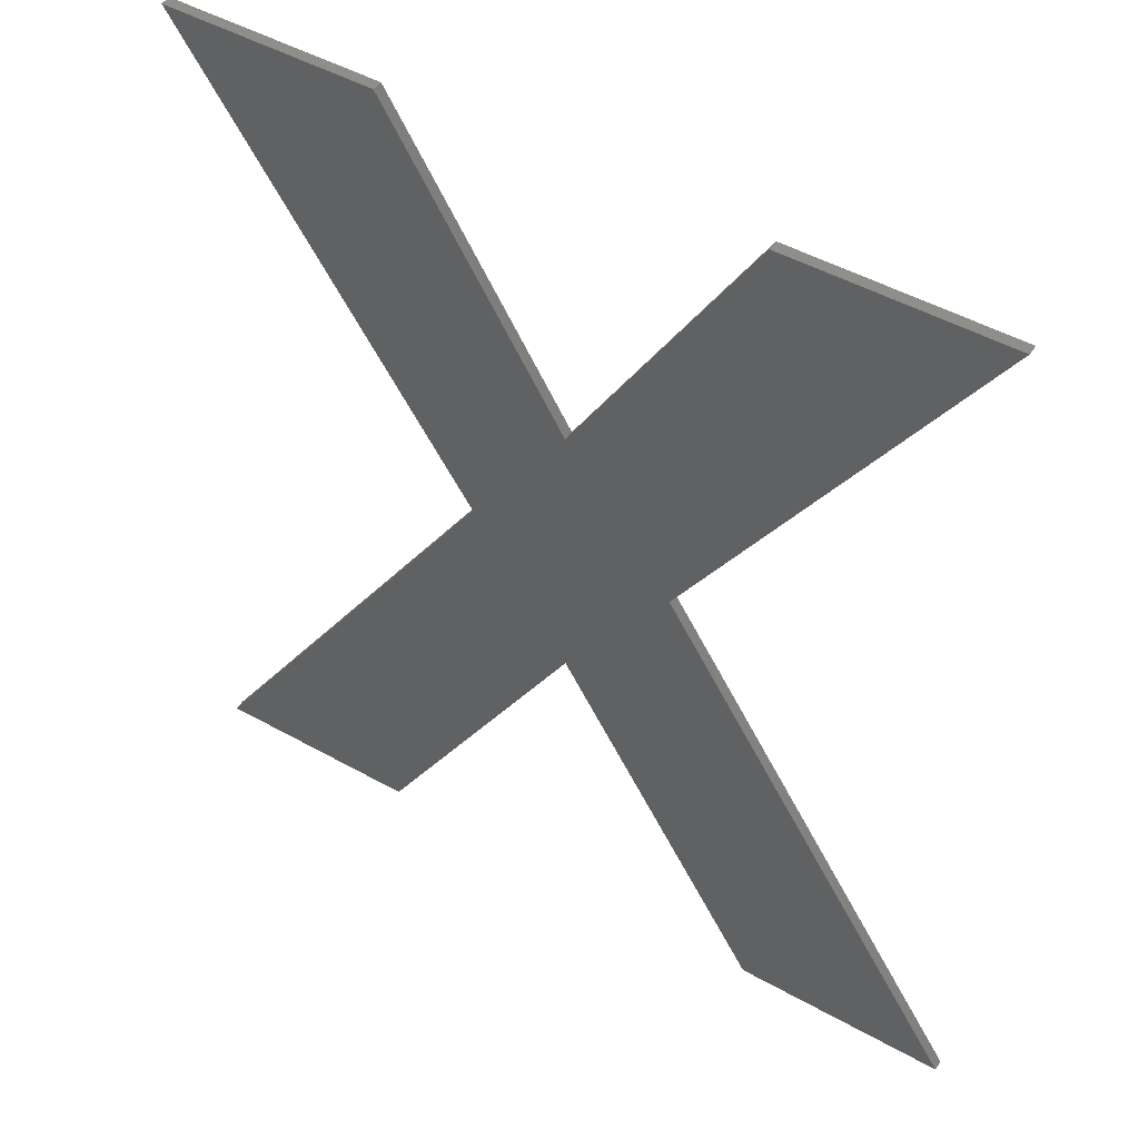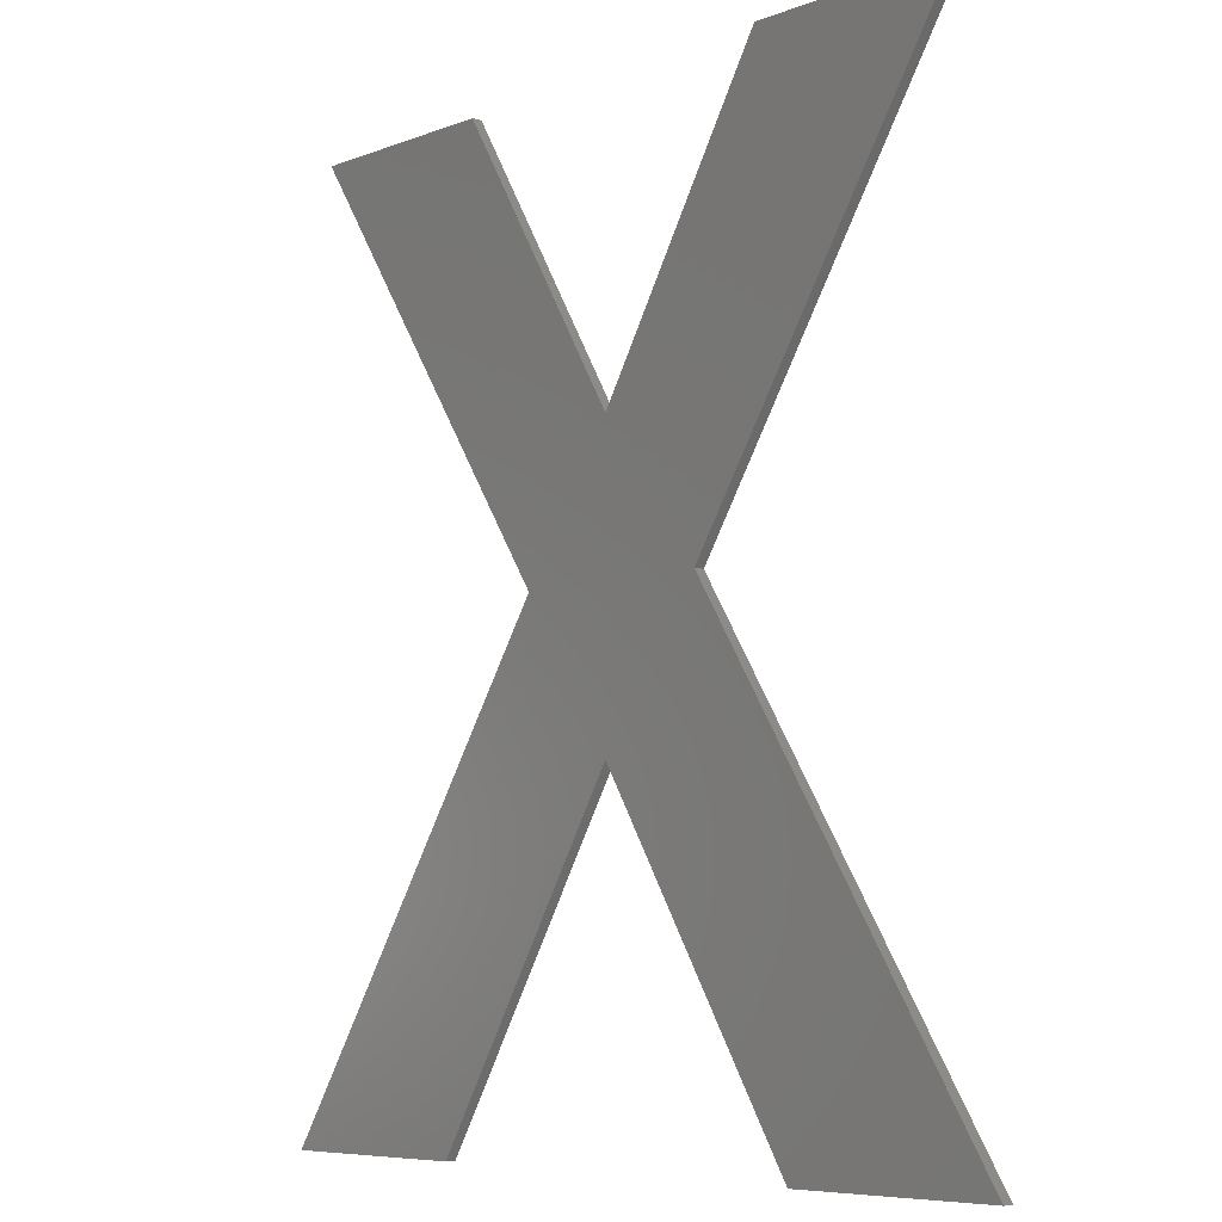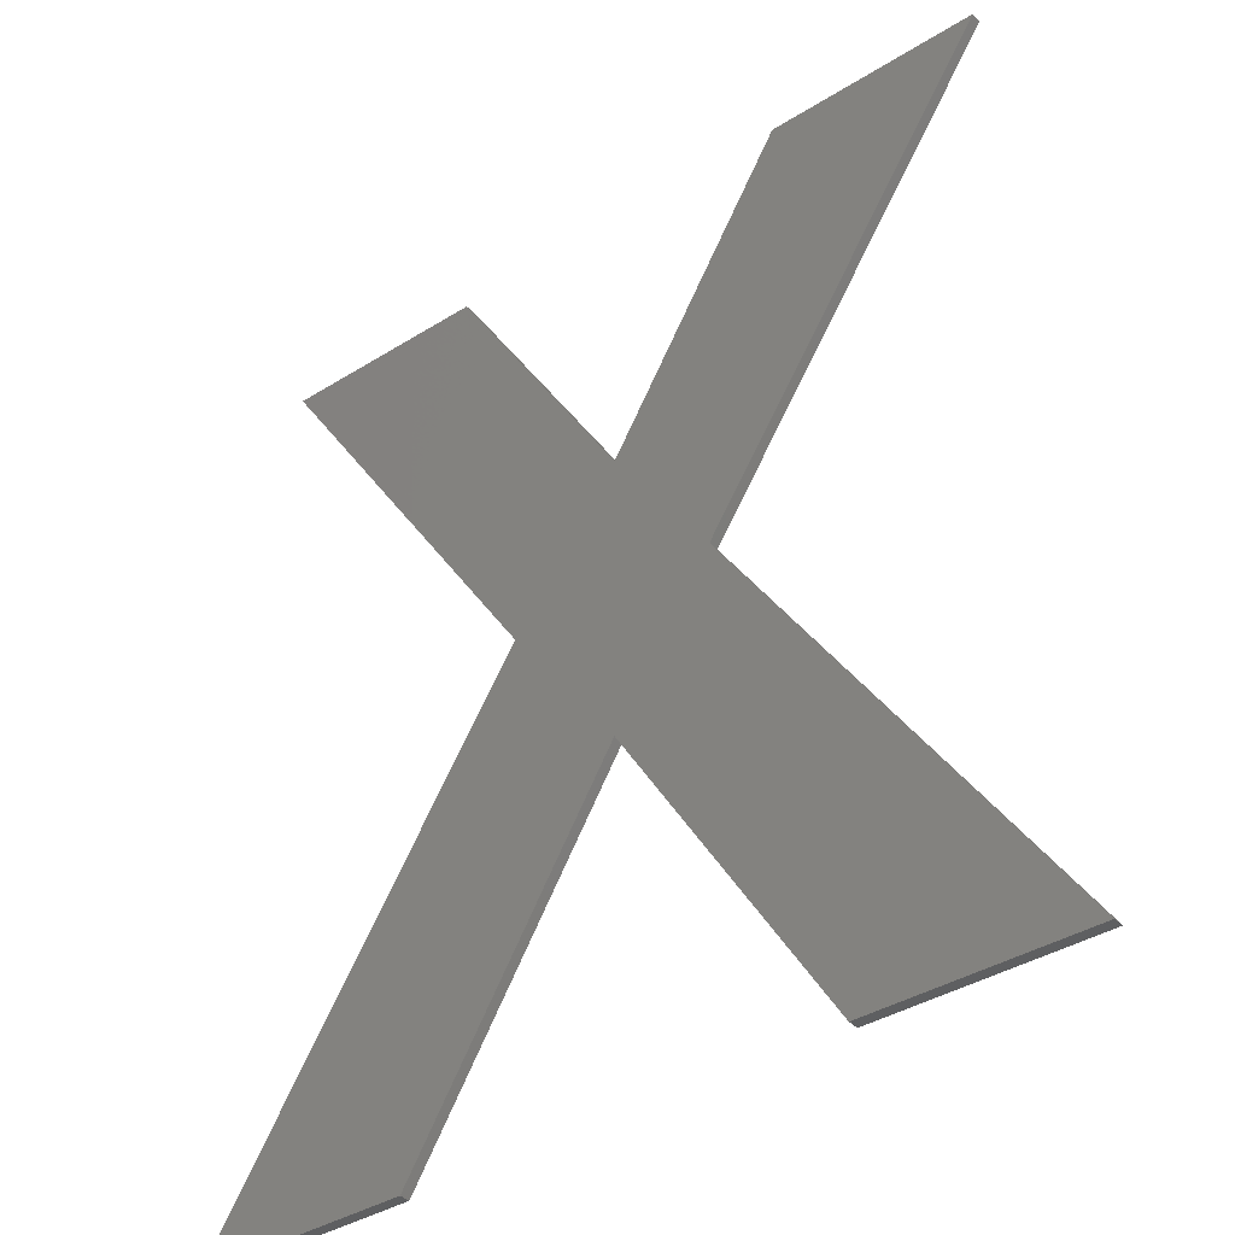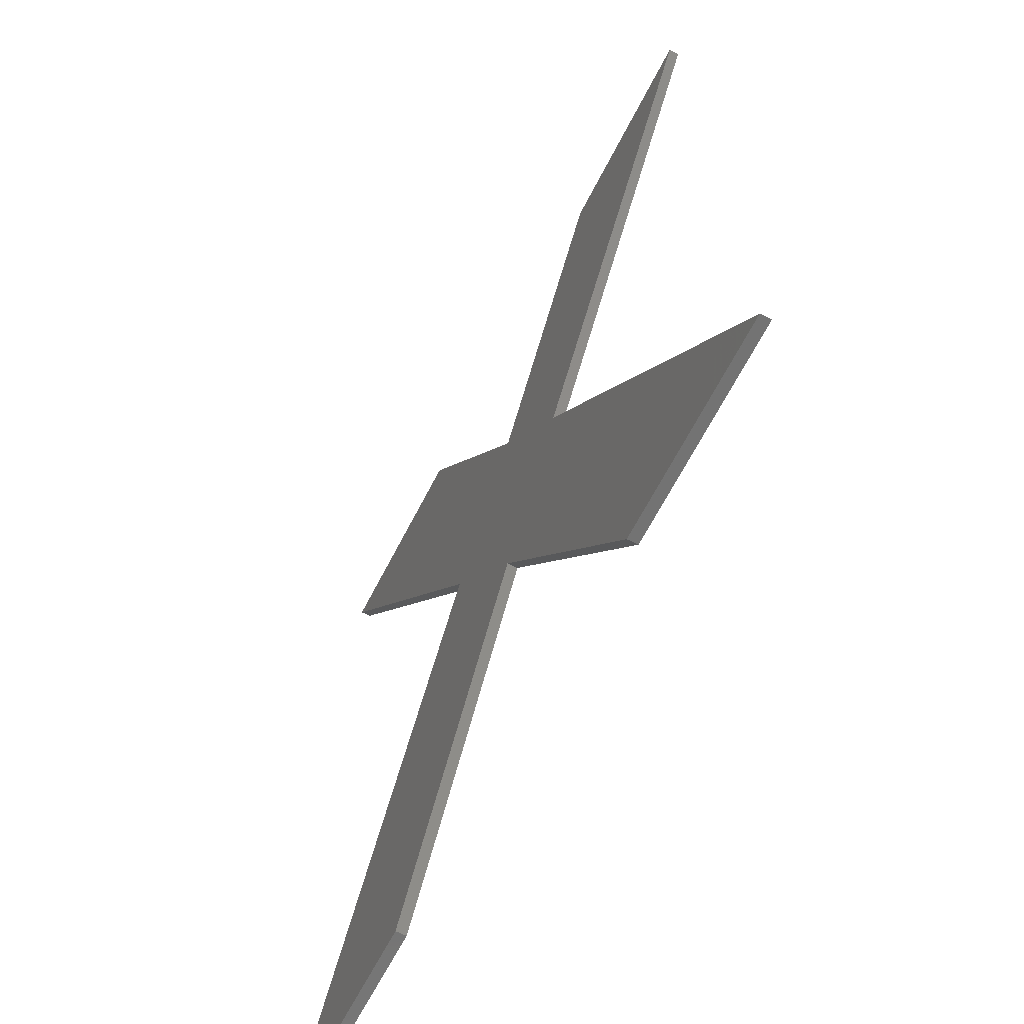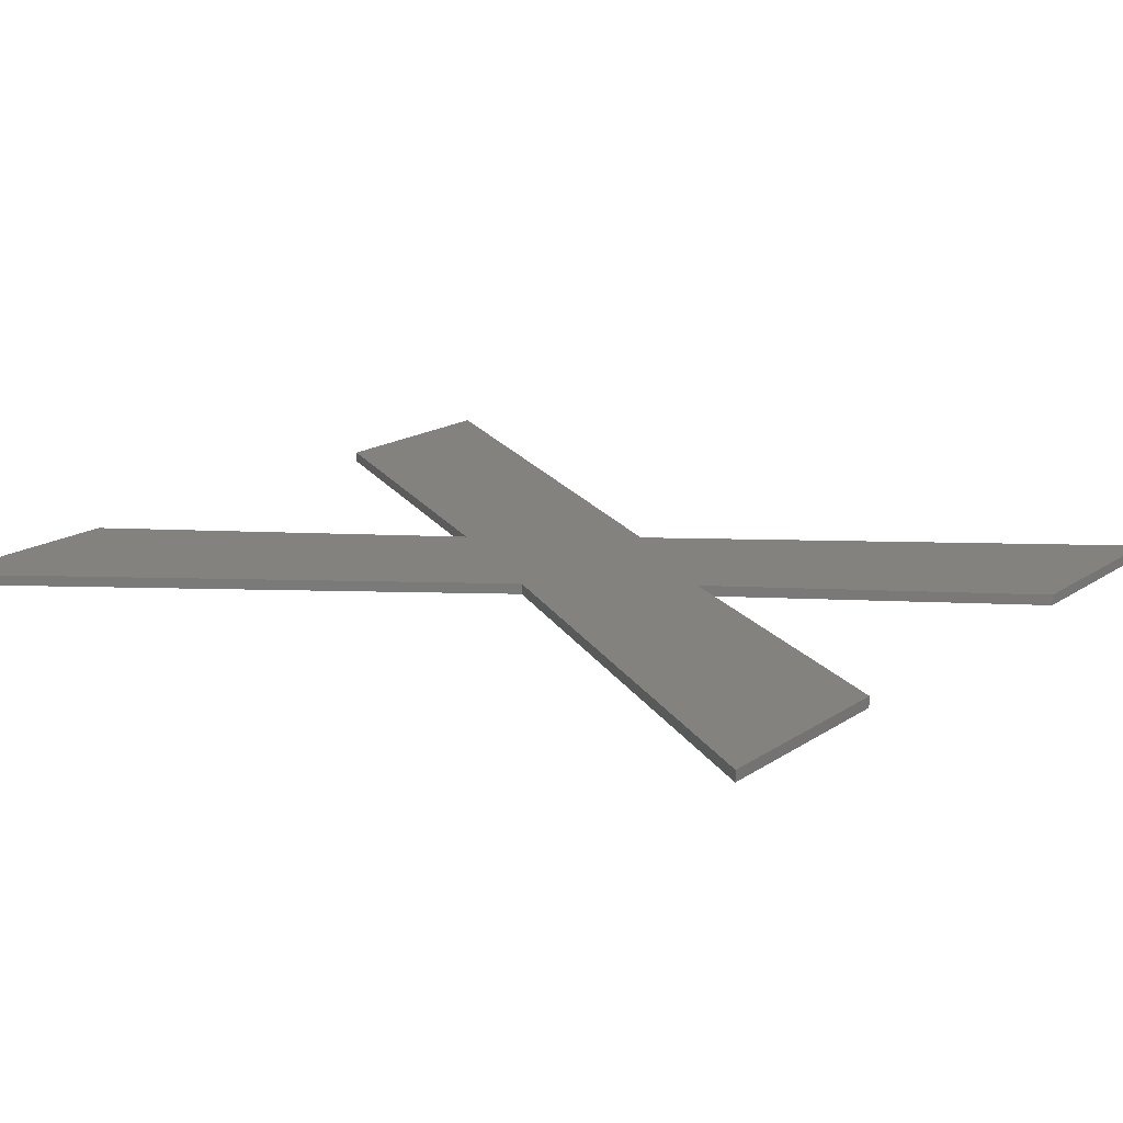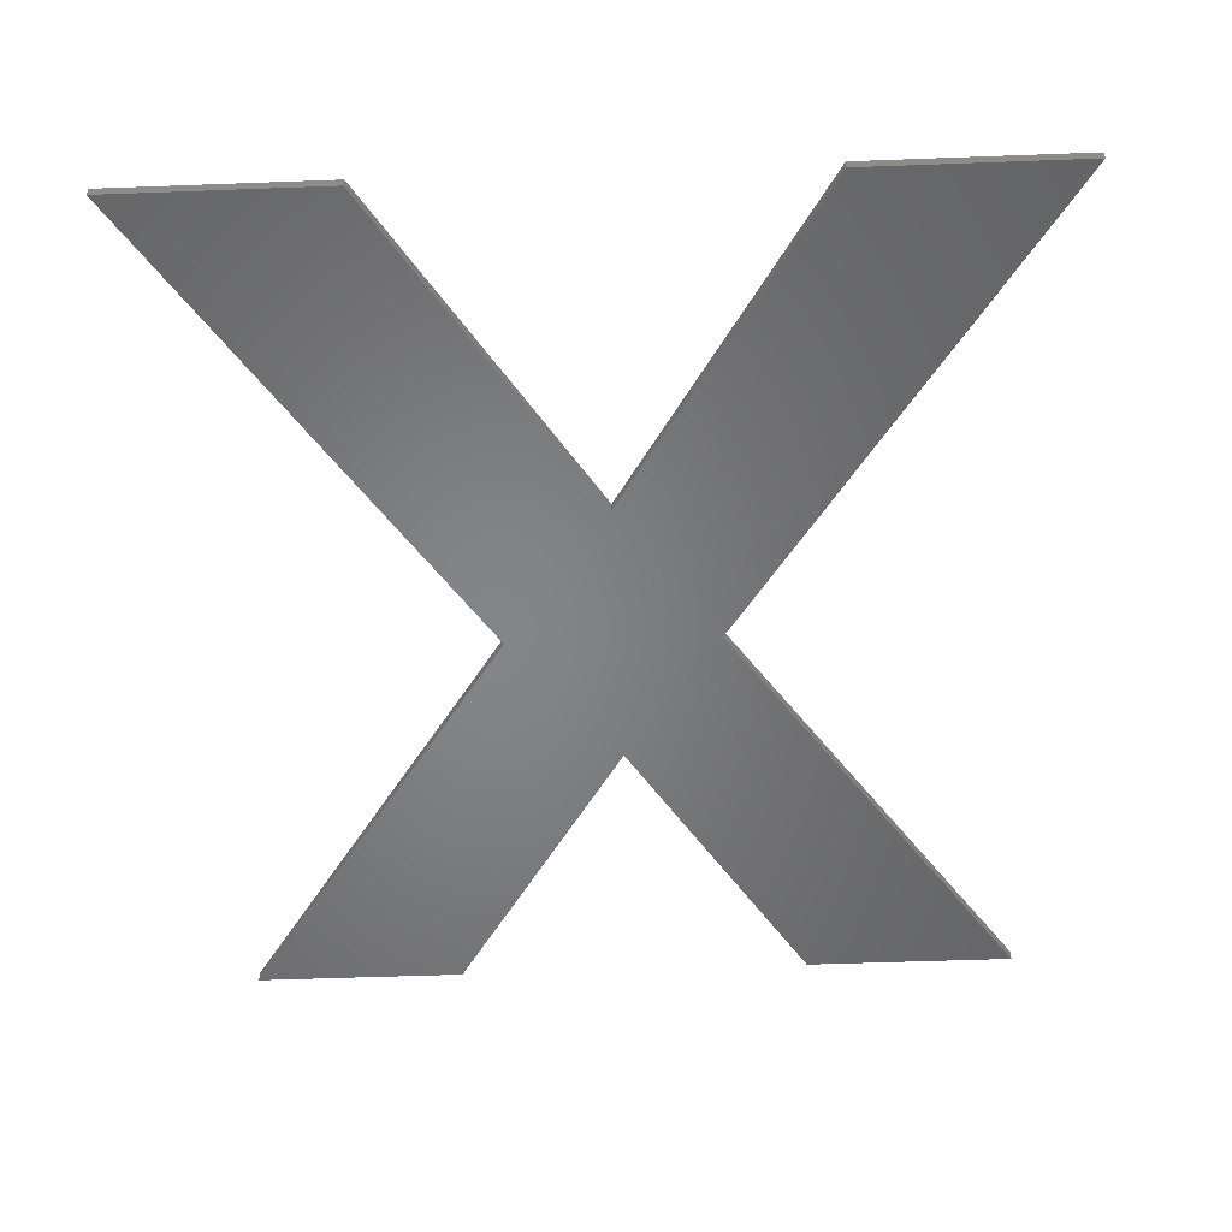
<metadata>
{"format":"stl","ext":"stl","renderer":"f3d","projection":"perspective","resolution":1024,"background":"white","views":[{"elev":47.5,"azim":-147.6,"up":"+Y"},{"elev":-7.0,"azim":-131.9,"up":"+Y"},{"elev":-38.3,"azim":38.5,"up":"+Y"},{"elev":-65.4,"azim":62.8,"up":"+Y"},{"elev":16.6,"azim":126.6,"up":"+Z"},{"elev":-52.4,"azim":2.3,"up":"+Z"}]}
</metadata>
<code>
# stl→obj: 24 verts, 44 faces
v 20.54 -84.91 0
v 10.3 -39.1 0
v 40.51 -84.91 0
v 1.022 -53.15 0
v 17.9 1.999 0
v 37.87 1.999 0
v -9.092 -39.1 0
v 1.022 -25.7 0
v -18.56 -84.91 0
v -38.66 -84.91 0
v -15.92 1.999 0
v -36.02 1.999 0
v 17.9 1.999 1
v 10.3 -39.1 1
v 37.87 1.999 1
v 1.022 -25.7 1
v 20.54 -84.91 1
v 40.51 -84.91 1
v -9.092 -39.1 1
v 1.022 -53.15 1
v -15.92 1.999 1
v -36.02 1.999 1
v -18.56 -84.91 1
v -38.66 -84.91 1
f 1 2 3
f 2 1 4
f 2 5 6
f 7 2 4
f 2 8 5
f 2 7 8
f 9 7 4
f 7 9 10
f 7 11 8
f 11 7 12
f 13 14 15
f 14 13 16
f 14 17 18
f 19 14 16
f 14 20 17
f 14 19 20
f 21 19 16
f 19 21 22
f 19 23 20
f 23 19 24
f 1 20 4
f 20 1 17
f 1 18 17
f 18 1 3
f 18 2 14
f 2 18 3
f 14 6 15
f 6 14 2
f 6 13 15
f 13 6 5
f 8 13 5
f 13 8 16
f 16 11 21
f 11 16 8
f 11 22 21
f 22 11 12
f 7 22 12
f 22 7 19
f 10 19 7
f 19 10 24
f 10 23 24
f 23 10 9
f 23 4 20
f 4 23 9

</code>
